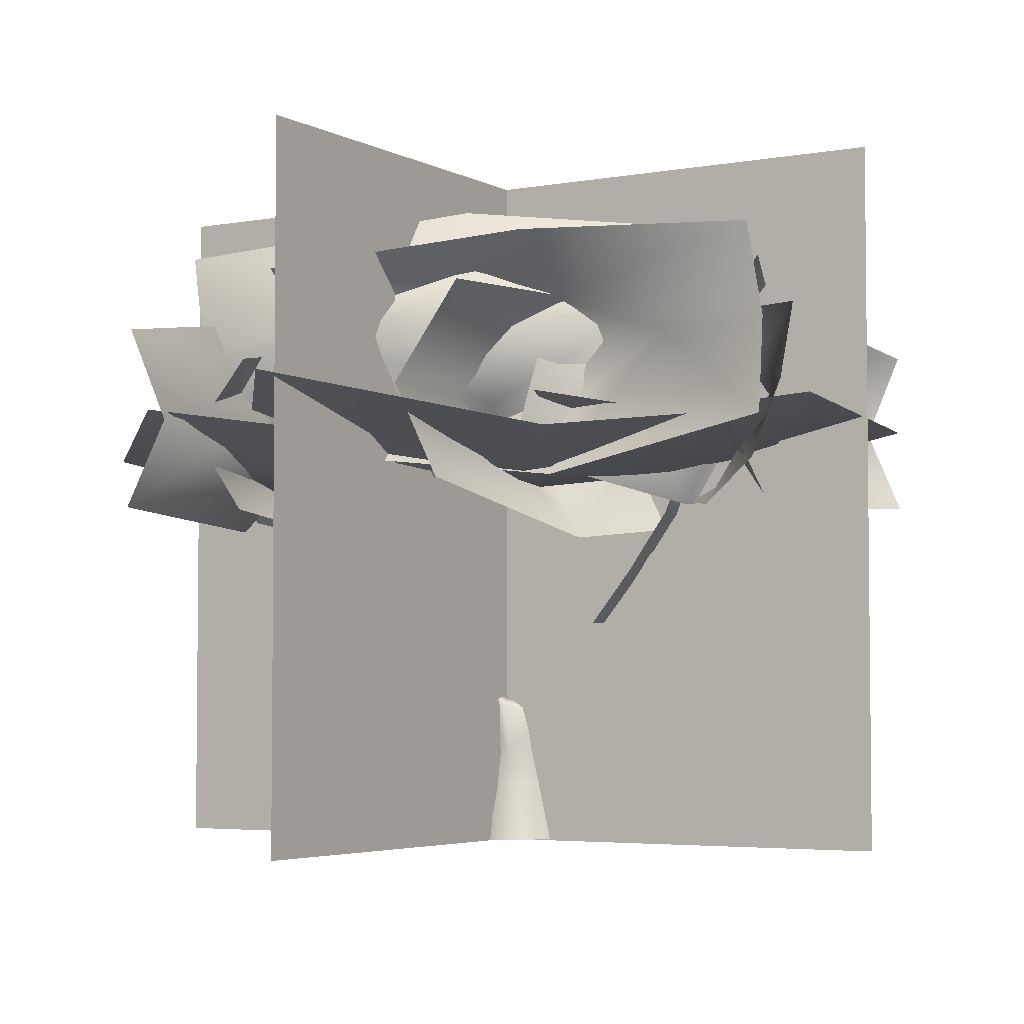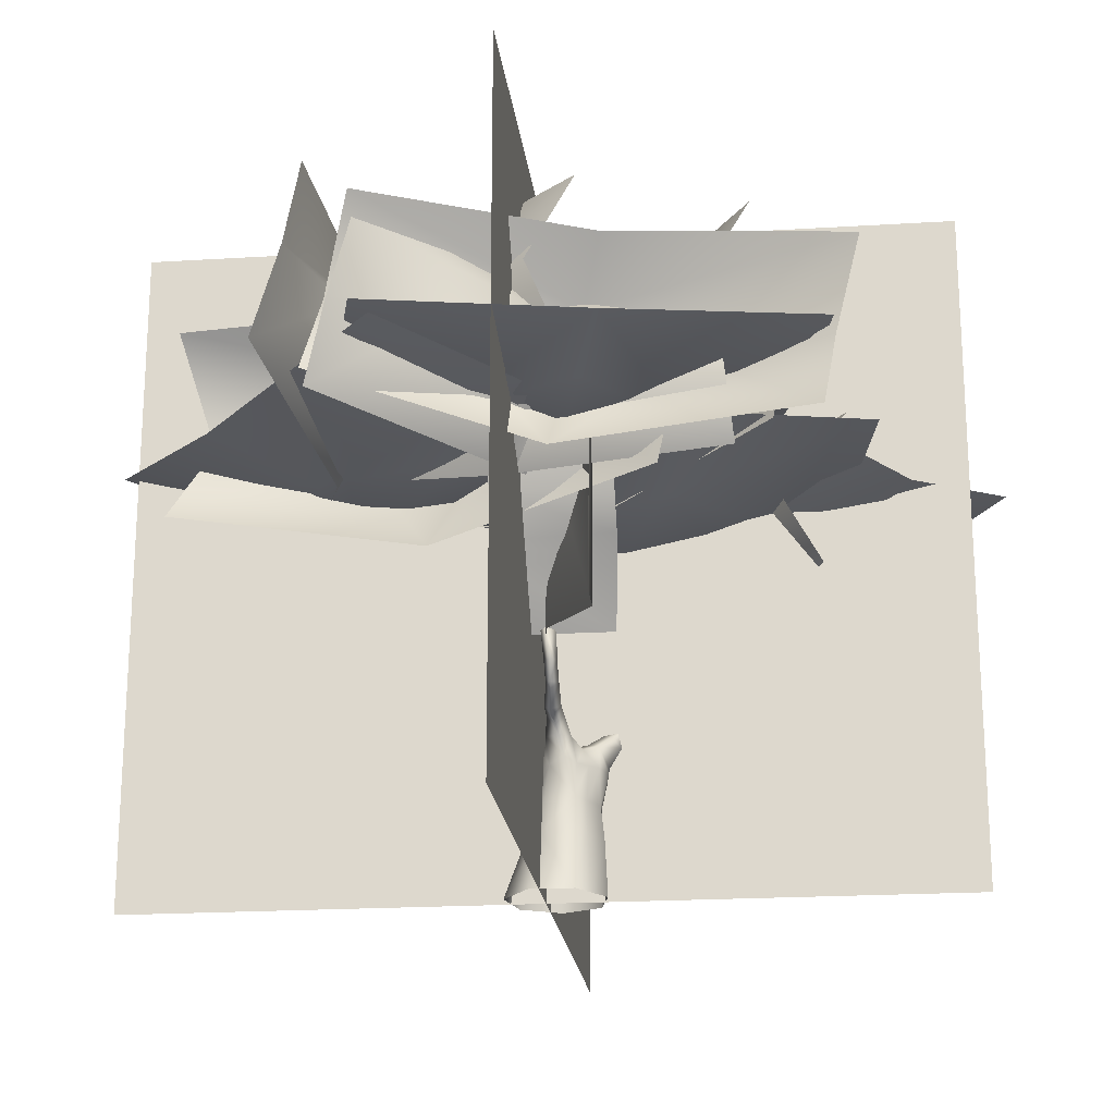
<metadata>
{"format":"obj","ext":"obj","renderer":"f3d","projection":"perspective","resolution":1024,"background":"white","views":[{"elev":-4.1,"azim":-148.8,"up":"+Y"},{"elev":-20.6,"azim":-83.6,"up":"+Y"}]}
</metadata>
<code>
g default
v -192.6 578.5 32.68
v -413.4 577.2 117.4
v -408.3 327.9 113.5
v -170 335.3 29.11
v -350 575.4 -40.55
v -338.1 581.8 144.7
v -173.1 344.1 133.5
v -189.1 338.8 -38.61
v -281.9 455.1 -41.13
v -272.3 465.2 144.1
v -236.5 431.3 140.8
v -263 427.1 -42.28
v -309 513 144.4
v -327.3 518.3 -40.72
v -222.8 335.1 31.18
v -259.1 578.1 48.08
v -356.2 577.5 116.8
v -328.2 330.8 112.6
v 93.37 553 -124
v 275.8 553.8 -239
v 280.8 325.1 -227.2
v 90.85 322.2 -100.5
v 247 557.8 -73.37
v 203.4 554.9 -255.7
v 64.79 317.4 -194.3
v 128.1 313.9 -45.31
v 188.9 439.8 -56.31
v 150.5 446.2 -241.1
v 138.7 413.1 -236.2
v 178.5 410.7 -52.23
v 180.9 491.8 -249.1
v 229 504.5 -67.7
v 129.6 312.7 -133.8
v 150.3 554 -148.8
v 224.7 552.7 -230.4
v 210.1 320.1 -212.1
v 74.46 -25.14 25.01
v 43.69 -24.83 -38.48
v -25.27 -24.54 -54.15
v -79.58 -23 -9.984
v -79.64 -23.43 60.6
v -25.37 -25.32 104.2
v 43.62 -25.44 88.46
v 57.64 114.4 36.74
v 33.29 116.4 -12.76
v -12 120.9 -13
v -49.89 125 10.69
v -59.68 125.2 58.02
v -15.82 118.9 92.93
v 30.4 114.8 91.12
v 30.9 197.8 13.63
v 24.89 195.6 38.25
v -27.25 196.9 7.465
v -57.81 218.6 13.38
v -58.27 217.8 53.02
v -21.26 212.3 90.84
v 28.74 182.8 83.47
v -5.108 218.6 71.74
v 16.97 207.7 66.84
v -1.792 172.2 104.4
v -4.393 231.2 109.8
v 25.06 218.9 115.8
v 21.44 226.3 96.82
v 7.17 237 97.34
v 4.989 215.2 124.2
v -32.03 220.9 29.06
v -65.88 186.7 42
v -80.9 244.8 16.77
v -80.68 244.5 44.56
v -76.85 257.6 25.95
v -87.82 230 31.88
v -33.33 204.3 67.9
v 27.08 182.4 -17.11
v -2.811 201.8 -14.33
v 2.528 214.7 3.68
v 38.47 228.5 -17.49
v 35.4 221.6 -33.51
v 20.73 229.4 -33.62
v 26.47 239 -24.34
v -16.23 209.6 33.6
v -101.6 252.9 16.21
v -101.5 252.7 42.4
v -98.54 264.5 25.98
v -102.7 237.7 27.7
v -143.7 277.7 22.8
v -144.4 277.1 43.39
v -135.2 282.4 30.73
v -154.4 264.9 31.86
v -167.5 305.1 22.68
v -168.2 305 43.31
v -157.7 306.7 30.64
v -182.6 301.7 34.01
v 45.35 244.7 134.9
v 30.23 248.9 139.4
v 44.72 254.8 128.4
v 26.53 257 134.4
v 36.29 263.3 128.2
v -187.5 345.3 20.32
v -183.7 346.3 44.09
v -171.7 344.4 29.52
v -200.8 346.7 29.8
v 56.86 252.5 -45.92
v 51 243.1 -53.93
v 40.28 252.4 -60.07
v 45.83 263.6 -56.09
v 84.6 280.9 -77.41
v 85.97 273.2 -94.62
v 69.48 280.5 -93.92
v 73.57 290.2 -86.92
v 110.4 323.4 -99.27
v 109.1 317.4 -117.4
v 99.2 320.9 -119.6
v 89.99 325.7 -102
v 83.92 292.4 166
v 70.34 296.8 170.3
v 79.88 297.2 154.4
v 64.81 301.3 161.8
v 71.9 302.6 154.2
v 115.8 344.8 191.6
v 102 347.6 195.9
v 111.7 347.9 179.7
v 96.41 350.6 187.4
v 103 352.5 179
v 65.54 555.3 135.7
v 253.8 600.9 222.7
v 260.9 381.7 287
v 100 334.6 182.6
v 97.62 587.3 279.2
v 232 588.3 158.1
v 160.6 339.5 135.5
v 64.34 348.7 222.4
v 87.06 469.2 267.2
v 222 473.9 146.6
v 219.1 441.2 144.6
v 91.93 444.1 271.5
v 203.1 515.1 137.5
v 70.6 525.7 260.2
v 120.1 350.2 200.4
v 107.2 568.6 170.6
v 215.3 588.3 189.2
v 191.4 365 268
v -119.6 243.9 28.23
v -164.1 272.9 31.53
v -77.85 215.3 35.24
v -53.95 243.9 27.95
v -121.3 275.8 27.13
v -53.94 175.7 18.33
v -52.56 177.2 60.38
v -17.52 178 92.03
v 40.2 231.9 -22.81
v 56.75 247.1 -60.82
v 94.29 287.2 -103.7
v 40.12 258.7 -46.94
v 9.931 221.7 -3.738
v 32.01 210 -27.46
v 21.76 235 -20.11
v 46.28 235.5 -42.39
v 8.494 222.5 125.4
v -0.03214 180.7 105.3
v 36.91 249.3 117.8
v 28.19 257.4 121.1
v 40.48 58.67 -24.03
v 36.46 59.3 91.34
v -19.76 63.96 99.28
v -57.27 69.33 6.658
v -16.25 68.43 -21.92
v -69.79 70.01 54.78
v 62.89 43.17 32.94
v -35.25 177.6 76.15
v -35.61 121.8 73.82
v -44.56 66.89 75.61
v -52.99 -24.56 82.1
v -235.1 843.3 -242.8
v -367.5 788.8 377.4
v -389.6 549.6 326.6
v -179.7 599.6 -283
v -327.7 841.8 49.97
v -352.9 531.1 -18.81
v -472.1 676.9 312.7
v -212.1 722.9 -274.8
v -441.2 708.4 -25.05
v -398 765.2 4.827
v -320.2 715.1 -147.2
v -469.4 693.7 138.4
v -411.1 623.2 -25.34
v -464.3 681.9 477.6
v -433.9 881 136.6
v -506.4 820.8 516.8
v -466.2 529.1 61.7
v -569.8 619 -280.4
v -506.7 755.3 -260.5
v -399.2 734.4 -91.63
v -531.9 545.7 458.4
v -580.7 895 -215.8
v -363.7 697.3 274.9
v -364.3 784.7 104.3
v -323.3 714.3 82.61
v -379.4 621.4 69.6
v -625.7 700.1 -232.7
v -438.8 760.9 38.66
v -631.3 821.1 -198.4
v -322.7 700.1 150.7
v -88 579 138.6
v -158 700.1 213
v -387.6 530.4 -13.77
v -542 700.1 -87.4
v -594.2 579 -267.7
v -390.6 843.8 -10.69
v -88 821.1 138.6
v -468.2 700.1 68.2
v -438.8 617.1 38.66
v -260.3 611.8 50.24
v -112.3 649 17.63
v -66.75 700 369.8
v -656.5 647.2 153.5
v -657.1 680.3 -195.7
v -407.7 615.9 -89.68
v -446 657.3 -252.4
v -325.9 617.2 245.2
v -281.4 673.5 419.1
v -492.4 698.6 476.1
v -230.3 698.8 -299.7
v -368.4 589.3 75.04
v -513 611 113.3
v -390.6 937.9 -58.05
v 389.5 870.8 -50.55
v 333.7 576.5 -11.4
v -452.6 638.1 -114.9
v -14.94 936 -18.17
v -91.68 553.9 29.02
v 337.1 733.2 91.45
v -434.8 789.8 -77.95
v -77.54 771.9 137
v -52.13 841.8 77.55
v -254.4 780.1 21.03
v 126.4 753.8 130.9
v -85.27 667.1 100.8
v 534 739.4 41.59
v 115.5 984.2 88.52
v 591.5 910.2 82.72
v 33.16 551.3 145.9
v -353.8 661.9 354.7
v -345.2 829.6 273.6
v -168.1 803.9 102.7
v 527.3 571.8 127.7
v -273.2 1001 351.9
v 265 758.3 -30.03
v 59.5 865.7 12.6
v 23.32 779.1 -31.49
v 21.4 664.9 39.32
v -282.6 761.6 410.2
v -1.358 836.4 118.4
v -239.9 910.6 408.6
v 105.2 761.6 -49.01
v 33.08 612.7 -328.9
v 139.9 761.6 -262.8
v -77.1 553 69.55
v -128 761.6 273.8
v -332.5 612.7 380.9
v -72.65 938.4 72.43
v 33.08 910.6 -328.9
v 41.47 761.6 146.6
v -1.358 659.6 118.4
v -31.16 561.6 -1.365
v -106.8 607.3 -171.8
v 306.6 670 -313
v 190.5 605.1 450.9
v -230.3 645.8 537.2
v -163.6 566.5 210.6
v -350.4 617.5 296.7
v 219.9 568.2 29.88
v 418.6 637.4 -66.34
v 539 668.2 173.9
v -460.3 668.6 48.35
v 25.25 533.8 122.9
v 106.9 560.5 287.7
v 551.2 796.6 269
v -43.11 742 490.6
v -12.15 502.8 444.6
v 614.8 552.9 294.1
v 254.4 795 348.2
v 298.9 484.4 290
v -44.74 630.2 367.6
v 590.5 676.1 271.2
v 256.7 661.6 212.2
v 254.8 718.4 264.7
v 424.7 668.3 248.7
v 103.7 647 276.2
v 273.1 576.4 237.4
v -179.6 726.7 364.6
v 124.3 925.8 207
v -235.3 865.6 350.1
v 170.1 573.9 139.5
v 403 663.8 -131.7
v 420.1 800.1 -67.68
v 335.4 779.2 113.6
v -199.7 590.5 297.3
v 342.6 939.8 -106.1
v 45.39 742.1 340.6
v 188.9 829.5 248.3
v 229.3 759.1 271.3
v 210.1 666.2 217
v 332.7 653.3 -54.96
v 204.3 714.1 248.5
v 300.8 774.4 -41.32
v 172.2 653.3 406.6
v 308.5 532.2 598
v 208.1 653.3 579
v 276 483.7 263.5
v 255.1 653.3 93.65
v 379.2 532.2 -47.26
v 271.8 797 262.6
v 308.5 774.4 598
v 163.6 653.3 239.6
v 204.3 570.4 248.5
v 290.4 565.1 405.2
v 397.5 602.3 512.5
v 124.9 653.2 740.1
v -9.58 600.5 126.5
v 284.6 633.6 -61.6
v 329.2 569.1 205.7
v 445.9 610.5 85.94
v 90.77 570.4 454.6
v -31.99 626.7 585.6
v -193.4 651.8 438.3
v 601.7 652 242.4
v 211.4 542.5 327.3
v 101.5 564.2 226
v 289.9 813.9 161.3
v 213.2 759.3 -468.3
v 250.7 520.1 -427.4
v 250.7 570.2 217.3
v 282.2 812.3 -145.7
v 328.4 501.7 -88.86
v 333.2 647.5 -441.1
v 278.6 693.5 199
v 413.9 678.9 -111.7
v 363.3 735.7 -125.9
v 339.2 685.6 43.15
v 387.4 664.3 -275.4
v 385.6 593.7 -101.6
v 272.1 652.5 -594.5
v 354.4 851.6 -262.2
v 299.2 791.4 -645.3
v 409.3 499.6 -201.9
v 618.7 589.5 87.89
v 552.4 725.8 89.55
v 395.9 704.9 -35.09
v 342.3 516.3 -598.3
v 607.9 865.6 23.19
v 242.9 667.9 -370.1
v 299.1 755.2 -209
v 267.4 684.8 -175.1
v 324.7 591.9 -181.1
v 655.9 670.6 24.56
v 390.9 731.4 -171.2
v 650.1 791.7 -9.669
v 244.6 670.6 -239.3
v 26.67 549.5 -151.4
v 68.59 670.6 -244.6
v 359.5 501 -104.9
v 529.5 670.6 -85.58
v 637.6 549.5 67.92
v 361.4 814.3 -108.8
v 26.67 791.7 -151.4
v 409 670.6 -208.7
v 390.9 587.7 -171.2
v 218.3 582.4 -124
v 89.02 619.6 -44.99
v -68.69 670.5 -363.1
v 559.3 617.8 -350.7
v 673.6 650.9 -20.66
v 403.3 586.4 -39.71
v 492.5 627.8 101.7
v 216.9 587.7 -329.7
v 118.2 644 -479.6
v 299.1 669.1 -602.2
v 304 669.4 216.7
v 312.5 559.8 -182.7
v 436.7 581.5 -265.9
v -593.4 936.8 -280.9
v 172.8 904.9 -451.7
v 153.7 608.3 -416.2
v -639.7 635.7 -337.9
v -218.9 951.3 -326.3
v -248.7 566 -282.9
v 166.2 763.3 -308.7
v -627.6 787.3 -298.1
v -230.1 782.6 -169.6
v -225.1 854.3 -229.6
v -429 784.5 -242.5
v -31.61 773.9 -222.1
v -236.4 678.2 -208.5
v 345.8 779 -401
v -72.33 1004 -249
v 395.8 951.5 -365
v -100.8 567.5 -197.1
v -439.9 657.5 98.57
v -464.8 826.2 26.35
v -328.8 810.9 -181.1
v 373.8 610.4 -324.3
v -392.4 999.8 95.38
v 66.47 786.8 -409.6
v -133.3 884.1 -316.6
v -170.7 796.7 -355.9
v -146.4 681.7 -292.4
v -367 667.8 240.1
v -166 759.1 -103.2
v -339.1 818.3 236.7
v -93.45 691.6 -294
v -213.4 543.7 -558.1
v -107.9 696.2 -510
v -225.4 473.7 -148.5
v -247.4 676.7 72.58
v -408.8 517.4 215
v -254.8 858.3 -126.8
v -240.1 840.8 -542.8
v -111.3 686.1 -89.22
v -150.2 582.8 -112.4
v -227.8 577.9 -318.3
v -343.8 622.5 -465
v 20.61 705.6 -691.8
v 85.88 625.2 74.81
v -307.4 645.6 255.2
v -309.2 574 -81.91
v -476 615.2 46.36
v 22.81 595.4 -343.7
v 188.1 674.7 -478.3
v 356.7 707.6 -269.7
v -643.4 664.6 -168.3
v -142.4 551.1 -211.3
v -28.28 579.1 -67.7
g FY_S2_savantree_B
f 17 2 3
f 15 4 1
f 12 11 7
f 13 14 5
f 11 12 9
f 14 13 10
f 9 10 11
f 7 8 12
f 5 6 13
f 10 9 14
f 16 15 1
f 15 16 18
f 18 17 3
f 18 16 17
f 35 20 21
f 33 22 19
f 30 29 25
f 31 32 23
f 29 30 27
f 32 31 28
f 27 28 29
f 25 26 30
f 23 24 31
f 28 27 32
f 34 33 19
f 33 34 36
f 36 35 21
f 36 34 35
f 37 162 168
f 37 38 162
f 38 39 162
f 162 39 166
f 39 165 166
f 39 40 165
f 40 41 165
f 165 41 167
f 41 172 171
f 172 42 164
f 42 43 164
f 43 37 168
f 163 43 168
f 51 52 44
f 51 44 73
f 46 74 73
f 74 46 53
f 147 53 46
f 46 47 147
f 48 67 147
f 67 148 55
f 48 169 148
f 72 149 56
f 50 57 60
f 50 44 57
f 59 57 52
f 72 56 58
f 100 98 99
f 58 59 52
f 80 53 66
f 54 66 53
f 60 49 50
f 57 44 52
f 75 52 51
f 56 149 60
f 65 57 62
f 57 65 159
f 62 59 63
f 59 62 57
f 64 56 61
f 56 64 58
f 63 59 64
f 58 64 59
f 56 159 65
f 65 61 56
f 72 66 55
f 80 72 58
f 98 101 99
f 48 147 47
f 144 55 69
f 69 71 144
f 145 54 68
f 68 70 145
f 69 145 70
f 145 69 55
f 68 144 71
f 144 68 54
f 80 66 72
f 72 55 148
f 110 111 112
f 110 112 113
f 75 74 53
f 45 73 44
f 45 46 73
f 52 80 58
f 79 156 76
f 154 76 156
f 51 73 155
f 155 76 51
f 77 155 78
f 74 155 73
f 78 156 79
f 154 78 74
f 52 75 80
f 75 53 80
f 70 68 81
f 81 83 70
f 82 70 83
f 70 82 69
f 81 71 84
f 71 81 68
f 71 69 82
f 82 84 71
f 146 81 85
f 85 87 146
f 86 146 87
f 146 86 82
f 81 84 142
f 142 85 81
f 142 82 86
f 82 142 84
f 87 85 89
f 89 91 87
f 86 87 91
f 91 90 86
f 85 88 143
f 143 89 85
f 143 86 90
f 86 143 88
f 62 94 158
f 94 62 93
f 160 93 62
f 62 63 160
f 96 97 161
f 64 61 96
f 64 160 63
f 160 161 97
f 94 96 61
f 61 158 94
f 91 89 98
f 98 100 91
f 90 91 100
f 100 99 90
f 89 92 101
f 101 98 89
f 101 90 99
f 90 101 92
f 102 150 157
f 77 150 76
f 157 77 78
f 78 104 157
f 78 79 153
f 153 104 78
f 79 76 150
f 150 153 79
f 102 103 151
f 107 106 102
f 107 104 108
f 104 151 103
f 104 105 109
f 109 108 104
f 105 102 106
f 106 109 105
f 106 107 152
f 152 110 106
f 152 108 112
f 108 152 107
f 108 109 113
f 113 112 108
f 109 106 110
f 110 113 109
f 122 120 119
f 122 119 121
f 122 121 123
f 94 93 114
f 114 115 94
f 93 95 116
f 116 114 93
f 97 96 117
f 117 118 97
f 95 97 118
f 118 116 95
f 96 94 115
f 115 117 96
f 117 115 120
f 120 122 117
f 115 114 119
f 119 120 115
f 114 116 121
f 121 119 114
f 116 118 123
f 123 121 116
f 118 117 122
f 122 123 118
f 140 125 126
f 138 127 124
f 135 134 130
f 136 137 128
f 134 135 132
f 137 136 133
f 132 133 134
f 130 131 135
f 128 129 136
f 133 132 137
f 139 138 124
f 138 139 141
f 141 140 126
f 141 139 140
f 86 88 142
f 85 142 88
f 90 92 143
f 89 143 92
f 54 67 144
f 55 144 67
f 55 66 145
f 54 145 66
f 82 83 146
f 81 146 83
f 67 54 147
f 53 147 54
f 67 48 148
f 49 149 170
f 72 148 169
f 149 49 60
f 77 157 150
f 153 150 102
f 104 107 151
f 102 151 107
f 112 111 152
f 110 152 111
f 102 105 153
f 104 153 105
f 74 75 154
f 51 154 75
f 74 78 155
f 76 155 77
f 78 154 156
f 51 76 154
f 103 157 104
f 102 157 103
f 61 65 158
f 62 158 65
f 56 60 159
f 57 159 60
f 97 95 160
f 93 160 95
f 160 64 161
f 96 161 64
f 162 46 45
f 44 162 45
f 163 44 50
f 49 163 50
f 164 163 49
f 170 164 49
f 165 48 47
f 46 165 47
f 164 43 163
f 166 165 46
f 162 166 46
f 171 164 170
f 165 167 48
f 168 162 44
f 163 168 44
f 48 170 169
f 72 169 149
f 170 149 169
f 48 171 170
f 167 171 48
f 41 171 167
f 171 172 164
f 180 182 173
f 184 175 179
f 178 175 184
f 178 183 176
f 177 182 174
f 183 182 180
f 183 180 176
f 184 179 182
f 182 179 174
f 182 177 173
f 181 183 185
f 181 182 183
f 181 184 182
f 185 184 181
f 185 183 178
f 178 184 185
f 196 187 188
f 189 190 192
f 190 191 192
f 195 186 193
f 196 191 194
f 195 196 186
f 195 193 189
f 192 191 196
f 196 194 187
f 196 188 186
f 197 195 198
f 197 196 195
f 197 192 196
f 198 192 197
f 198 195 189
f 189 192 198
f 199 200 201
f 202 203 204
f 205 203 202
f 205 206 207
f 208 200 209
f 206 200 199
f 206 199 207
f 202 204 200
f 200 204 209
f 200 208 201
f 210 206 211
f 210 200 206
f 210 202 200
f 211 202 210
f 211 206 205
f 205 202 211
f 212 213 214
f 215 216 217
f 216 218 217
f 219 220 221
f 212 218 222
f 219 212 220
f 219 221 215
f 217 218 212
f 212 222 213
f 212 214 220
f 223 219 224
f 223 212 219
f 223 217 212
f 224 217 223
f 224 219 215
f 215 217 224
f 232 234 225
f 236 227 231
f 230 227 236
f 230 235 228
f 229 234 226
f 235 234 232
f 235 232 228
f 236 231 234
f 234 231 226
f 234 229 225
f 233 235 237
f 233 234 235
f 233 236 234
f 237 236 233
f 237 235 230
f 230 236 237
f 248 239 240
f 241 242 244
f 242 243 244
f 247 238 245
f 248 243 246
f 247 248 238
f 247 245 241
f 244 243 248
f 248 246 239
f 248 240 238
f 249 247 250
f 249 248 247
f 249 244 248
f 250 244 249
f 250 247 241
f 241 244 250
f 251 252 253
f 254 255 256
f 257 255 254
f 257 258 259
f 260 252 261
f 258 252 251
f 258 251 259
f 254 256 252
f 252 256 261
f 252 260 253
f 262 258 263
f 262 252 258
f 262 254 252
f 263 254 262
f 263 258 257
f 257 254 263
f 264 265 266
f 267 268 269
f 268 270 269
f 271 272 273
f 264 270 274
f 271 264 272
f 271 273 267
f 269 270 264
f 264 274 265
f 264 266 272
f 275 271 276
f 275 264 271
f 275 269 264
f 276 269 275
f 276 271 267
f 267 269 276
f 284 286 277
f 288 279 283
f 282 279 288
f 282 287 280
f 281 286 278
f 287 286 284
f 287 284 280
f 288 283 286
f 286 283 278
f 286 281 277
f 285 287 289
f 285 286 287
f 285 288 286
f 289 288 285
f 289 287 282
f 282 288 289
f 300 291 292
f 293 294 296
f 294 295 296
f 299 290 297
f 300 295 298
f 299 300 290
f 299 297 293
f 296 295 300
f 300 298 291
f 300 292 290
f 301 299 302
f 301 300 299
f 301 296 300
f 302 296 301
f 302 299 293
f 293 296 302
f 303 304 305
f 306 307 308
f 309 307 306
f 309 310 311
f 312 304 313
f 310 304 303
f 310 303 311
f 306 308 304
f 304 308 313
f 304 312 305
f 314 310 315
f 314 304 310
f 314 306 304
f 315 306 314
f 315 310 309
f 309 306 315
f 316 317 318
f 319 320 321
f 320 322 321
f 323 324 325
f 316 322 326
f 323 316 324
f 323 325 319
f 321 322 316
f 316 326 317
f 316 318 324
f 327 323 328
f 327 316 323
f 327 321 316
f 328 321 327
f 328 323 319
f 319 321 328
f 336 338 329
f 340 331 335
f 334 331 340
f 334 339 332
f 333 338 330
f 339 338 336
f 339 336 332
f 340 335 338
f 338 335 330
f 338 333 329
f 337 339 341
f 337 338 339
f 337 340 338
f 341 340 337
f 341 339 334
f 334 340 341
f 352 343 344
f 345 346 348
f 346 347 348
f 351 342 349
f 352 347 350
f 351 352 342
f 351 349 345
f 348 347 352
f 352 350 343
f 352 344 342
f 353 351 354
f 353 352 351
f 353 348 352
f 354 348 353
f 354 351 345
f 345 348 354
f 355 356 357
f 358 359 360
f 361 359 358
f 361 362 363
f 364 356 365
f 362 356 355
f 362 355 363
f 358 360 356
f 356 360 365
f 356 364 357
f 366 362 367
f 366 356 362
f 366 358 356
f 367 358 366
f 367 362 361
f 361 358 367
f 368 369 370
f 371 372 373
f 372 374 373
f 375 376 377
f 368 374 378
f 375 368 376
f 375 377 371
f 373 374 368
f 368 378 369
f 368 370 376
f 379 375 380
f 379 368 375
f 379 373 368
f 380 373 379
f 380 375 371
f 371 373 380
f 388 390 381
f 392 383 387
f 386 383 392
f 386 391 384
f 385 390 382
f 391 390 388
f 391 388 384
f 392 387 390
f 390 387 382
f 390 385 381
f 389 391 393
f 389 390 391
f 389 392 390
f 393 392 389
f 393 391 386
f 386 392 393
f 404 395 396
f 397 398 400
f 398 399 400
f 403 394 401
f 404 399 402
f 403 404 394
f 403 401 397
f 400 399 404
f 404 402 395
f 404 396 394
f 405 403 406
f 405 404 403
f 405 400 404
f 406 400 405
f 406 403 397
f 397 400 406
f 407 408 409
f 410 411 412
f 413 411 410
f 413 414 415
f 416 408 417
f 414 408 407
f 414 407 415
f 410 412 408
f 408 412 417
f 408 416 409
f 418 414 419
f 418 408 414
f 418 410 408
f 419 410 418
f 419 414 413
f 413 410 419
f 420 421 422
f 423 424 425
f 424 426 425
f 427 428 429
f 420 426 430
f 427 420 428
f 427 429 423
f 425 426 420
f 420 430 421
f 420 422 428
f 431 427 432
f 431 420 427
f 431 425 420
f 432 425 431
f 432 427 423
f 423 425 432
g default
v 676.7 1094 6.803
v -664.5 1094 6.803
v -664.5 -25.63 6.803
v 676.7 -25.63 6.803
v 6.093 -25.63 -663.8
v 6.093 -25.63 677.4
v 6.094 1094 677.4
v 6.093 1094 -663.8
g FY_S2_savantree_B_X
f 435 436 433
f 435 433 434
f 437 438 439
f 437 439 440

</code>
